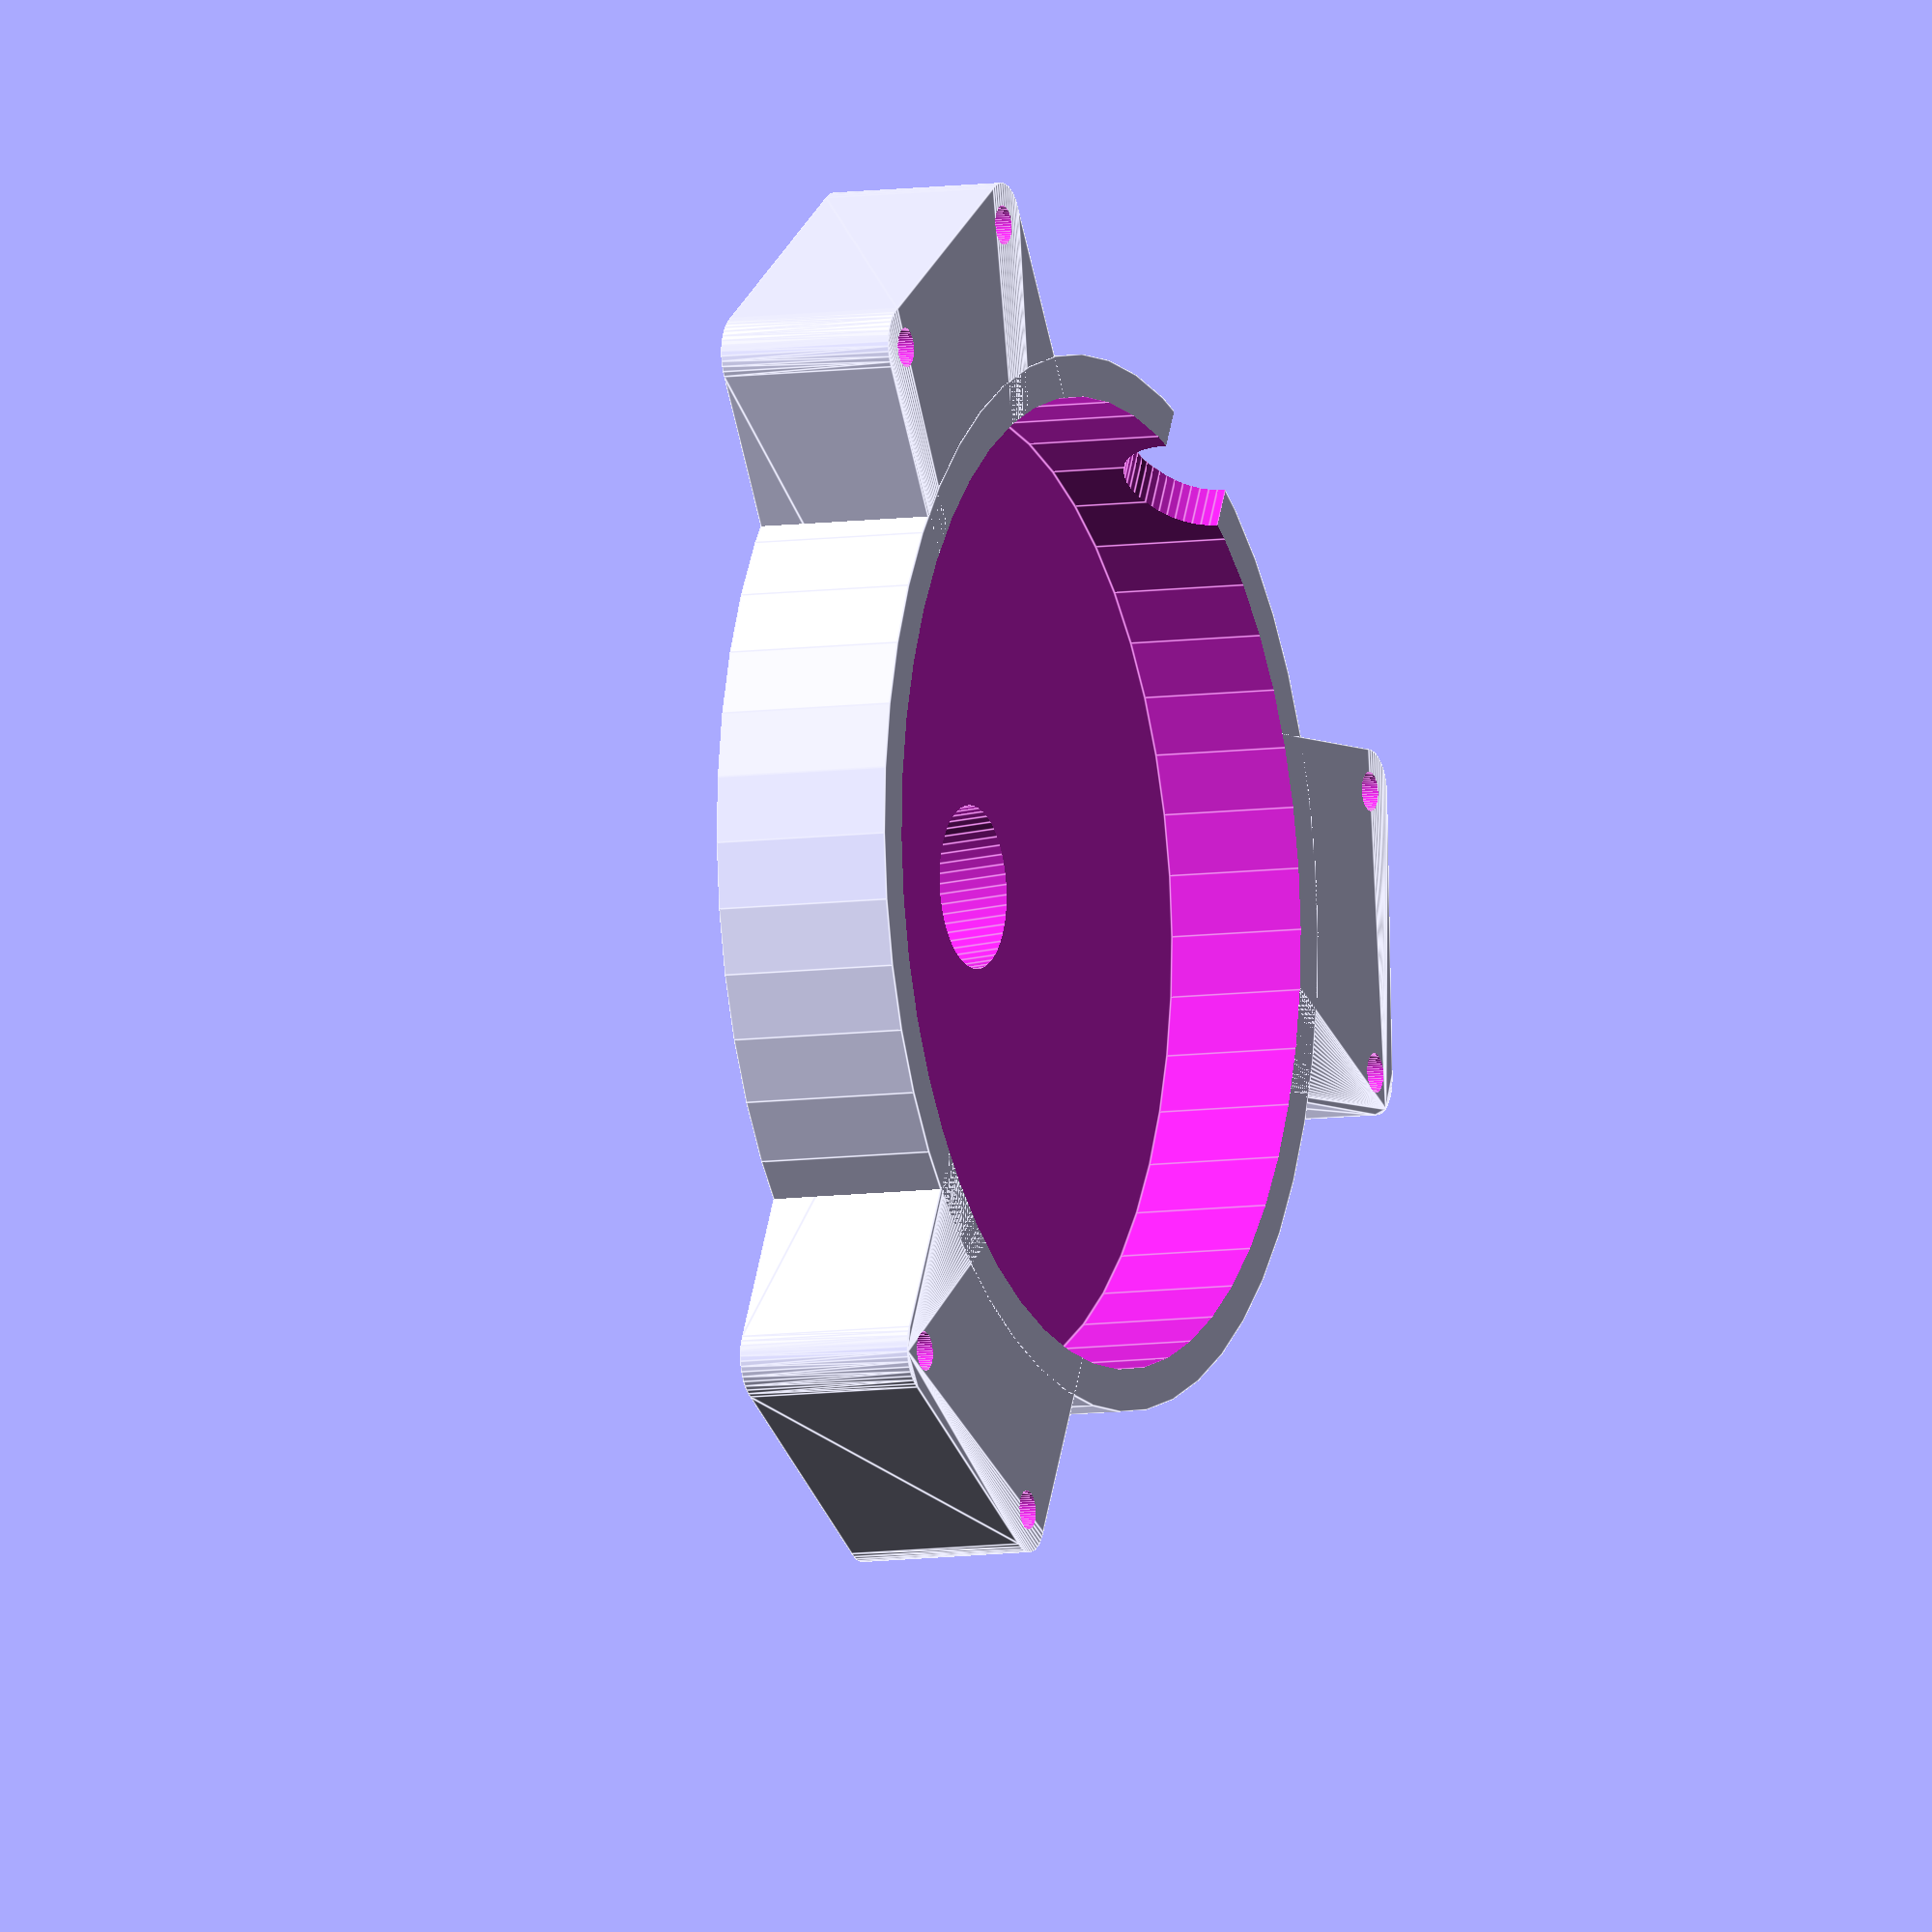
<openscad>
// gas holder
$fn = 50;

TRIM = 0.1;
TRIM2 = TRIM * 2;
MOUNT_WIDTH = 19.5; // width between the bars on the pedal back
MOUNT_HEIGHT = 20;
MOUNT_WALL = 2.6;

MOUNT_BOLT_HOLE_R = 5.8; // radius of the bolt
MOUNT_HOLE_R = 2.2;

MOUNT_DEPTH = 10.3; //

// 15.7 - 22.7, over 70mm
// sin = o / a = (22.7 - 15.7) / 70

MOUNT_ANGLE = asin((22.7 - 15.7) / 70);


PUCK_SCREW_R = 96 / 2;  // radius of the circle on which the screws reside
PUCK_BORDER = 3;
PUCK_SUPPORT_HEIGHT = 10;
PUCK_INNER_R = 34.5;

TAP_HOLE_R = 1.4;
TAP_HOLE_WALL = 3;
TAP_HOLE_DEPTH = 13;

echo(MOUNT_ANGLE);


// show the mount

module mount_block() {
  translate([0, 0, MOUNT_DEPTH / 2])
  difference() {
    
    cube([MOUNT_WIDTH, MOUNT_HEIGHT, MOUNT_DEPTH], center=true);
    cylinder(h = MOUNT_DEPTH + TRIM2, r = MOUNT_HOLE_R, center= true);
  }
}

module tap_holes(r=TAP_HOLE_R, h=TAP_HOLE_DEPTH) {
  // this is the delta angle of the screw hole from the 120deg
  da = asin(10 / PUCK_SCREW_R);
  
  for(d=[ -da, da ] ) {
    rotate([0, 0, d + 60])
    translate([PUCK_SCREW_R, 0, 0])
    cylinder(h=h, r=r);
    
  }
}



module puck_holder() {
  
  //tap_hole_angles = [0, 120, 240];
  tap_hole_angles = [30, 150, 270];
  
  difference() {
    union() {
      
      for(a = tap_hole_angles) {
        hull() {
          rotate([0, 0, a])
          tap_holes(r=TAP_HOLE_WALL);
          cylinder(h=TAP_HOLE_DEPTH, r=10 + TAP_HOLE_WALL);
        }
      }
      cylinder(h=TAP_HOLE_DEPTH, r=PUCK_INNER_R + PUCK_BORDER);
    }
    
    for(a = tap_hole_angles) {
      translate([0, 0, -TRIM])
      rotate([0, 0, a])
      tap_holes(r=TAP_HOLE_R, h=TAP_HOLE_DEPTH+TRIM2);
    }
    translate([0, 0, TAP_HOLE_DEPTH - PUCK_SUPPORT_HEIGHT])
    cylinder(h=PUCK_SUPPORT_HEIGHT + TRIM2, r=PUCK_INNER_R);
    
    
    translate([0, -PUCK_INNER_R + PUCK_BORDER, TAP_HOLE_DEPTH])
    rotate([90, 0, 0])
    cylinder(h=PUCK_BORDER * 2, r=PUCK_SUPPORT_HEIGHT/2);
    
    
  }
}


difference(){
  
  union() {
    mount_block();
    translate([0, 0, MOUNT_DEPTH])
    rotate([-MOUNT_ANGLE, 0, 0])
    puck_holder();
    translate([-MOUNT_WIDTH/2, -MOUNT_HEIGHT/2, MOUNT_DEPTH])
    cube([MOUNT_WIDTH, MOUNT_HEIGHT/2, 2]);
  }
  translate([0, 0, MOUNT_WALL])
  cylinder(h = 40, r = MOUNT_BOLT_HOLE_R);
}


module test_block() {
  
  td = 2;
  tw = MOUNT_WIDTH + 5;
  
  rotate([MOUNT_ANGLE, 0, 0])
  translate([-tw/2, -PUCK_INNER_R, 0])
  cube([tw, PUCK_INNER_R * 2, 2]);
  
  // block for the mount
  translate([0, 0, td])
  translate([-MOUNT_WIDTH/2, -MOUNT_HEIGHT / 2, 0])
  cube([MOUNT_WIDTH, MOUNT_HEIGHT, MOUNT_DEPTH]);
  
  // block to fill the gap
  translate([-MOUNT_WIDTH/2, -MOUNT_HEIGHT / 2, 0])
  cube([MOUNT_WIDTH, MOUNT_HEIGHT /2, 2]);
  
}

*difference() {

  test_block();
  cylinder(h=30, r=MOUNT_BOLT_HOLE_R, center=true);
}




</openscad>
<views>
elev=21.2 azim=194.8 roll=292.1 proj=o view=edges
</views>
